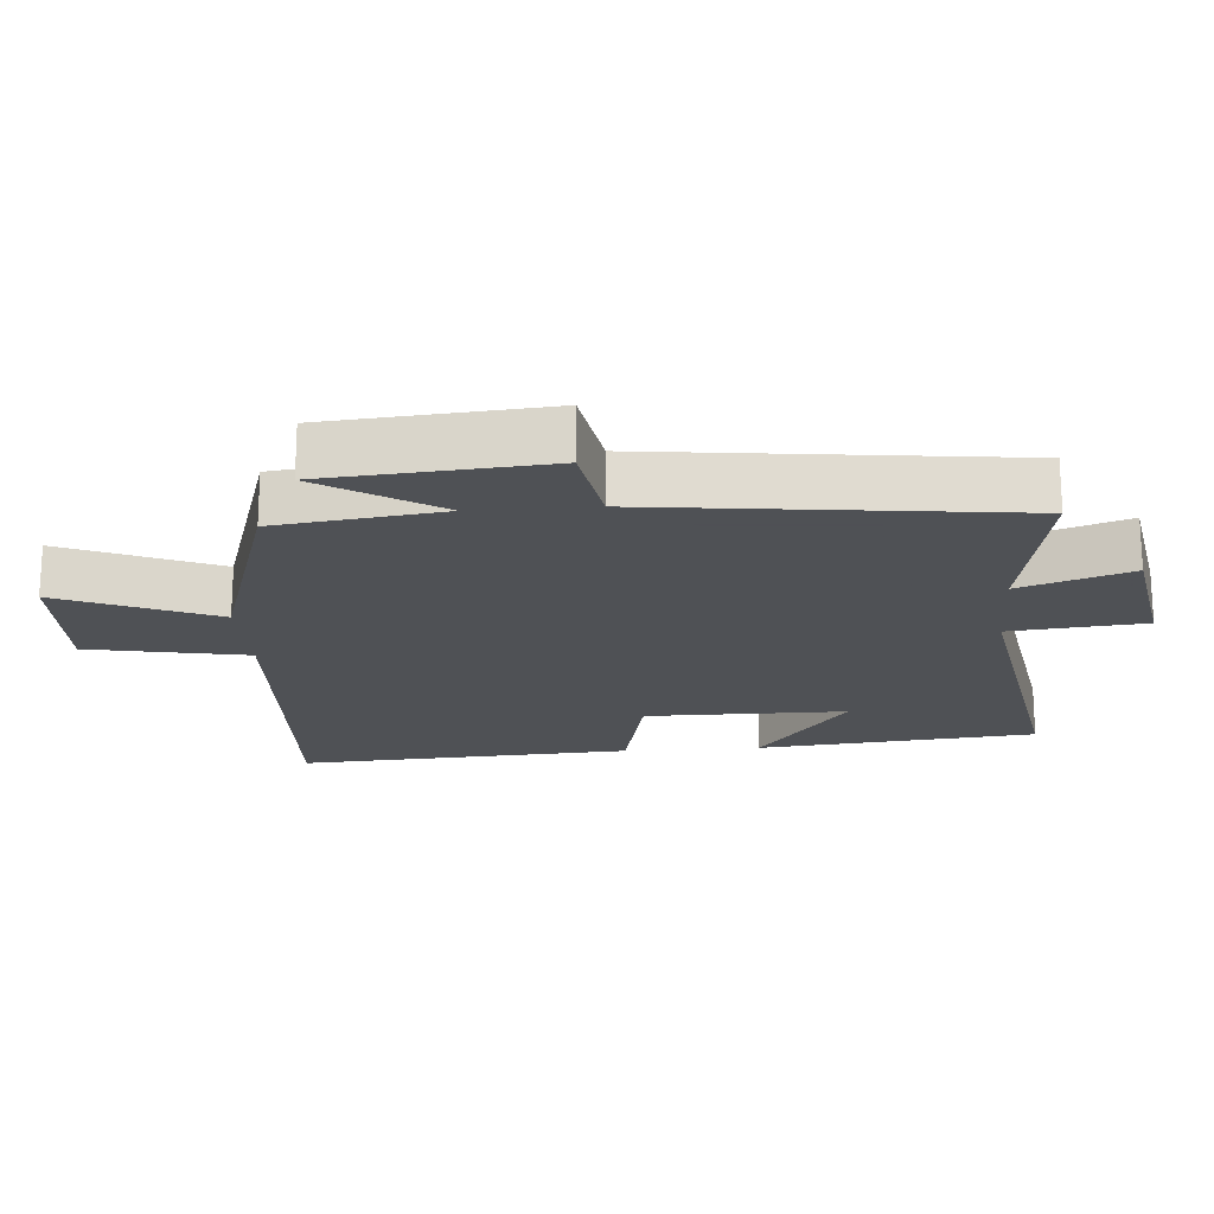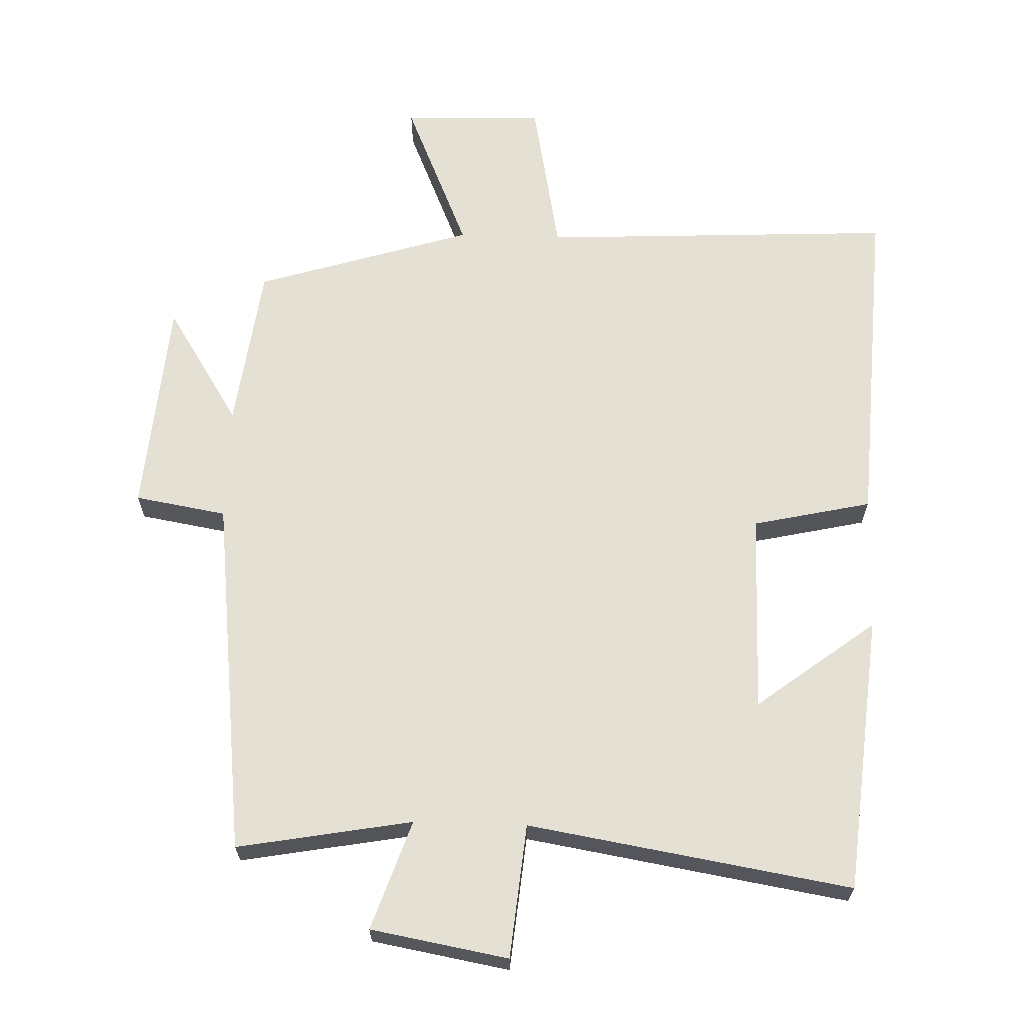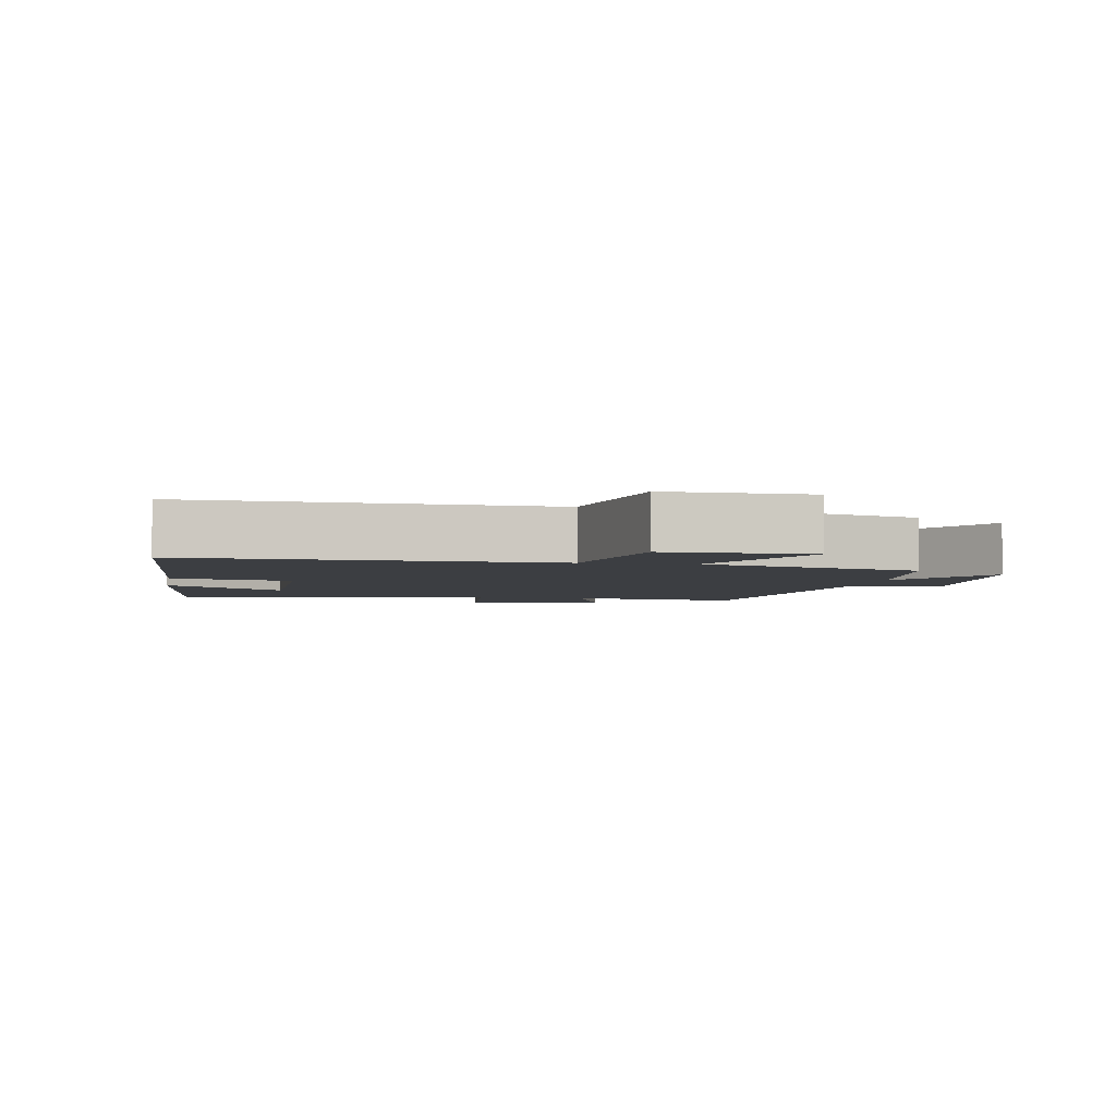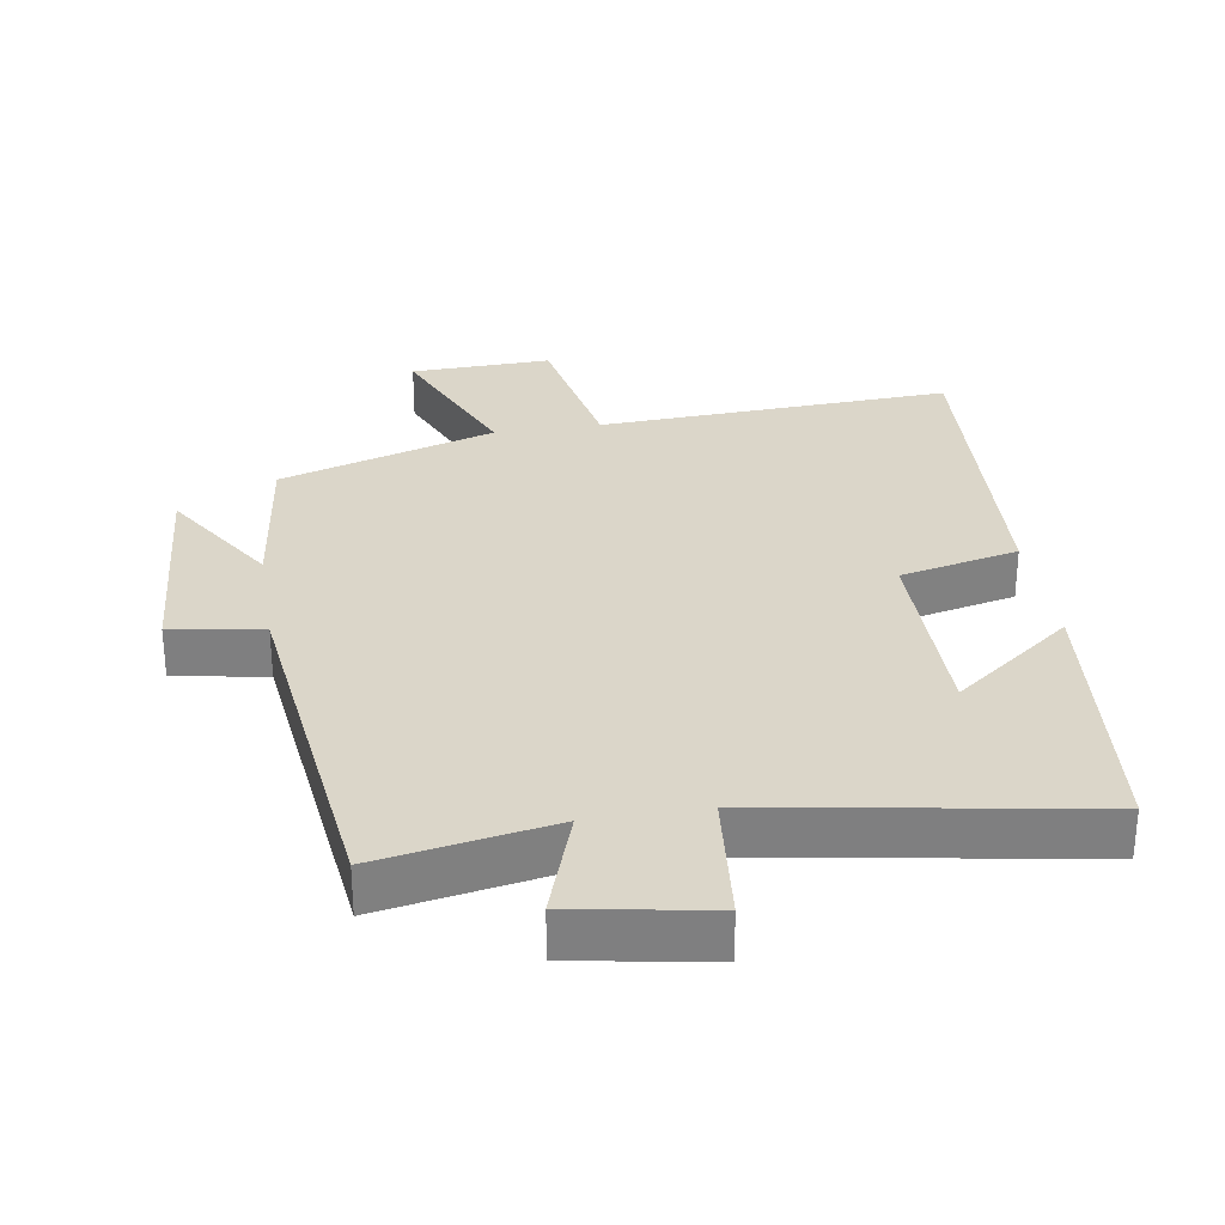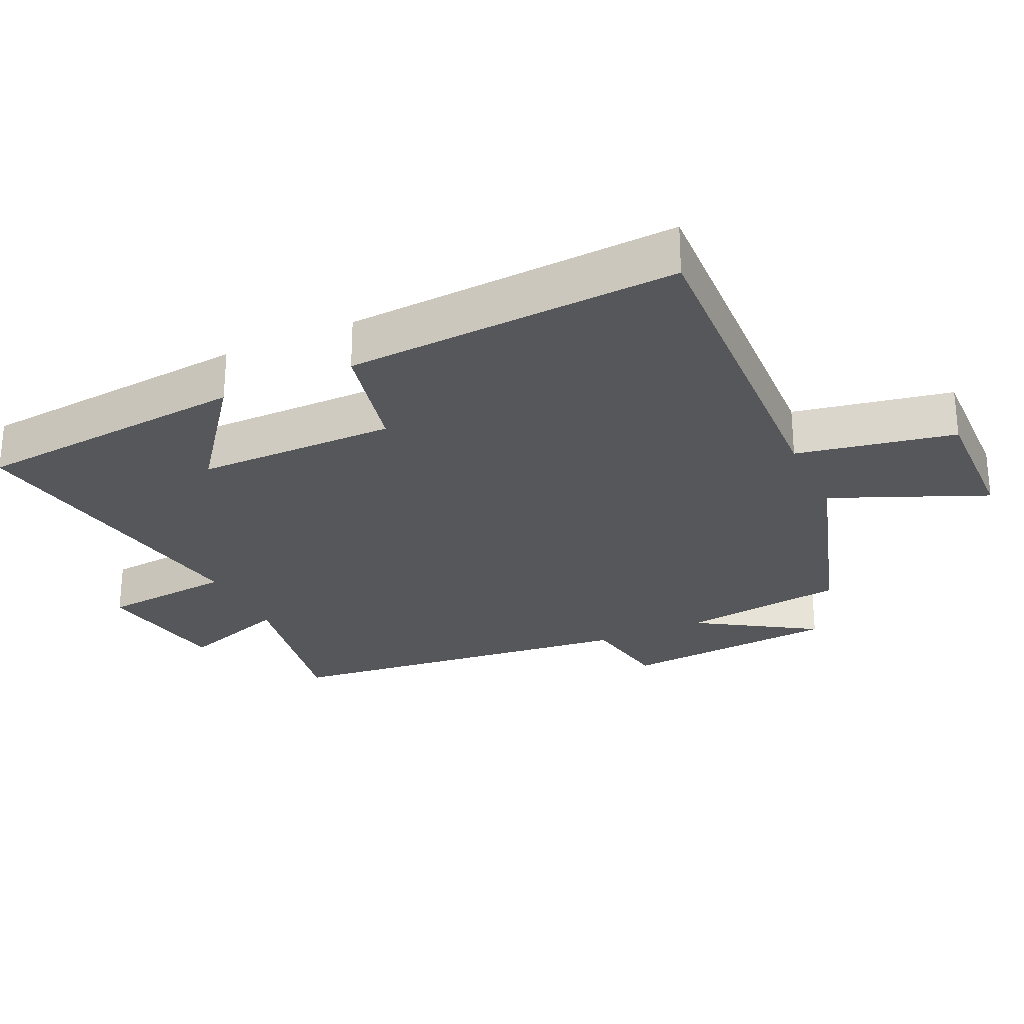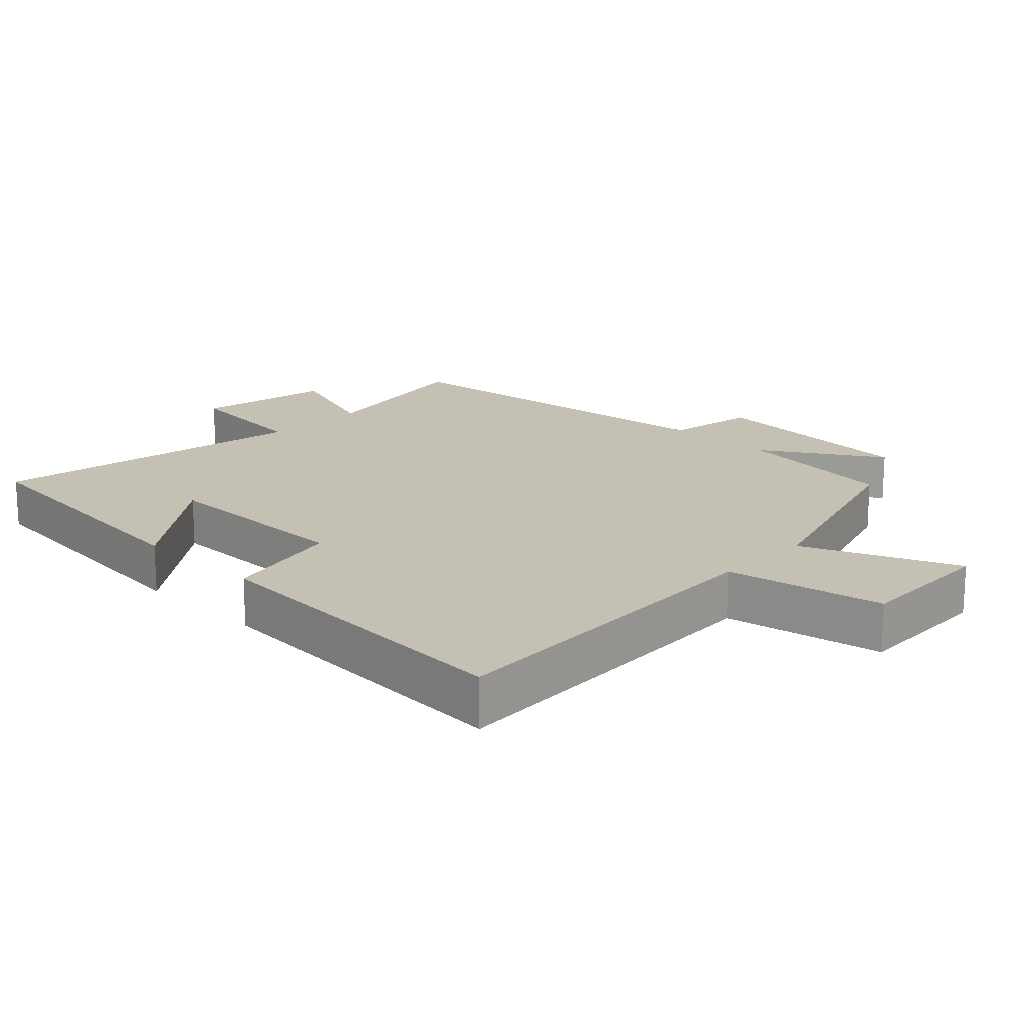
<metadata>
{"format":"obj","ext":"obj","renderer":"f3d","projection":"perspective","resolution":1024,"background":"white","views":[{"elev":-19.5,"azim":-85.6,"up":"+Y"},{"elev":65.4,"azim":1.8,"up":"+Y"},{"elev":-3.4,"azim":170.1,"up":"+Y"},{"elev":30.1,"azim":-9.2,"up":"+Y"},{"elev":-26.9,"azim":114.9,"up":"+Y"},{"elev":18.0,"azim":134.1,"up":"+Y"}]}
</metadata>
<code>
v 0.46 0.07 0.579
v 0.5 0.07 0.169
v 0.325 0.07 0.302
v 0.325 0.07 0.006
v 0.5 0.07 -0.033
v 0.529 0.07 -0.525
v 0.007 0.07 -0.5
v -0.037 0.07 -0.733
v -0.245 0.07 -0.727
v -0.149 0.07 -0.5
v -0.468 0.07 -0.401
v -0.5 0.07 -0.157
v -0.609 0.07 -0.33
v -0.635 0.07 -0.008
v -0.5 0.07 0.015
v -0.438 0.07 0.546
v -0.181 0.07 0.5
v -0.236 0.07 0.661
v -0.034 0.07 0.697
v -0.015 0.07 0.5
v 0.46 0 0.579
v 0.5 0 0.169
v 0.325 0 0.302
v 0.325 0 0.006
v 0.5 0 -0.033
v 0.529 0 -0.525
v 0.007 0 -0.5
v -0.037 0 -0.733
v -0.245 0 -0.727
v -0.149 0 -0.5
v -0.468 0 -0.401
v -0.5 0 -0.157
v -0.609 0 -0.33
v -0.635 0 -0.008
v -0.5 0 0.015
v -0.438 0 0.546
v -0.181 0 0.5
v -0.236 0 0.661
v -0.034 0 0.697
v -0.015 0 0.5
f 17 18 19 20
f 15 16 17
f 15 17 20
f 12 13 14 15
f 10 11 12 15
f 10 15 20 1
f 7 8 9 10
f 4 5 6 7
f 3 4 7 10
f 1 2 3
f 1 3 10
f 40 39 38 37
f 37 36 35
f 40 37 35
f 35 34 33 32
f 35 32 31 30
f 21 40 35 30
f 30 29 28 27
f 27 26 25 24
f 30 27 24 23
f 23 22 21
f 30 23 21
f 1 21 22 2
f 2 22 23 3
f 3 23 24 4
f 4 24 25 5
f 5 25 26 6
f 6 26 27 7
f 7 27 28 8
f 8 28 29 9
f 9 29 30 10
f 10 30 31 11
f 11 31 32 12
f 12 32 33 13
f 13 33 34 14
f 14 34 35 15
f 15 35 36 16
f 16 36 37 17
f 17 37 38 18
f 18 38 39 19
f 19 39 40 20
f 20 40 21 1

</code>
